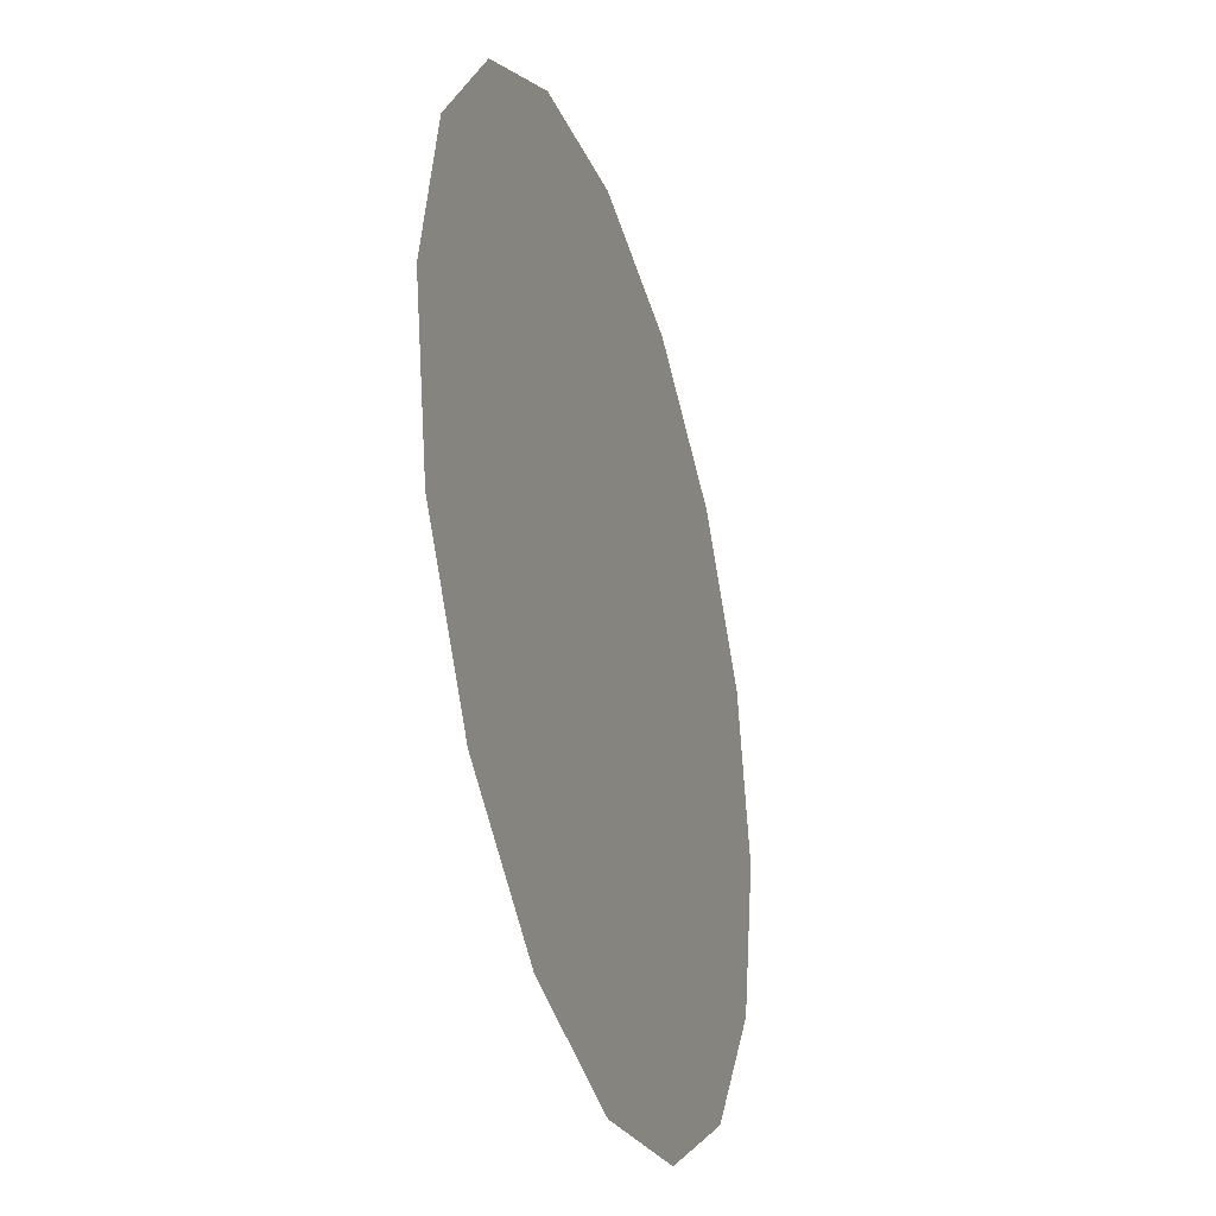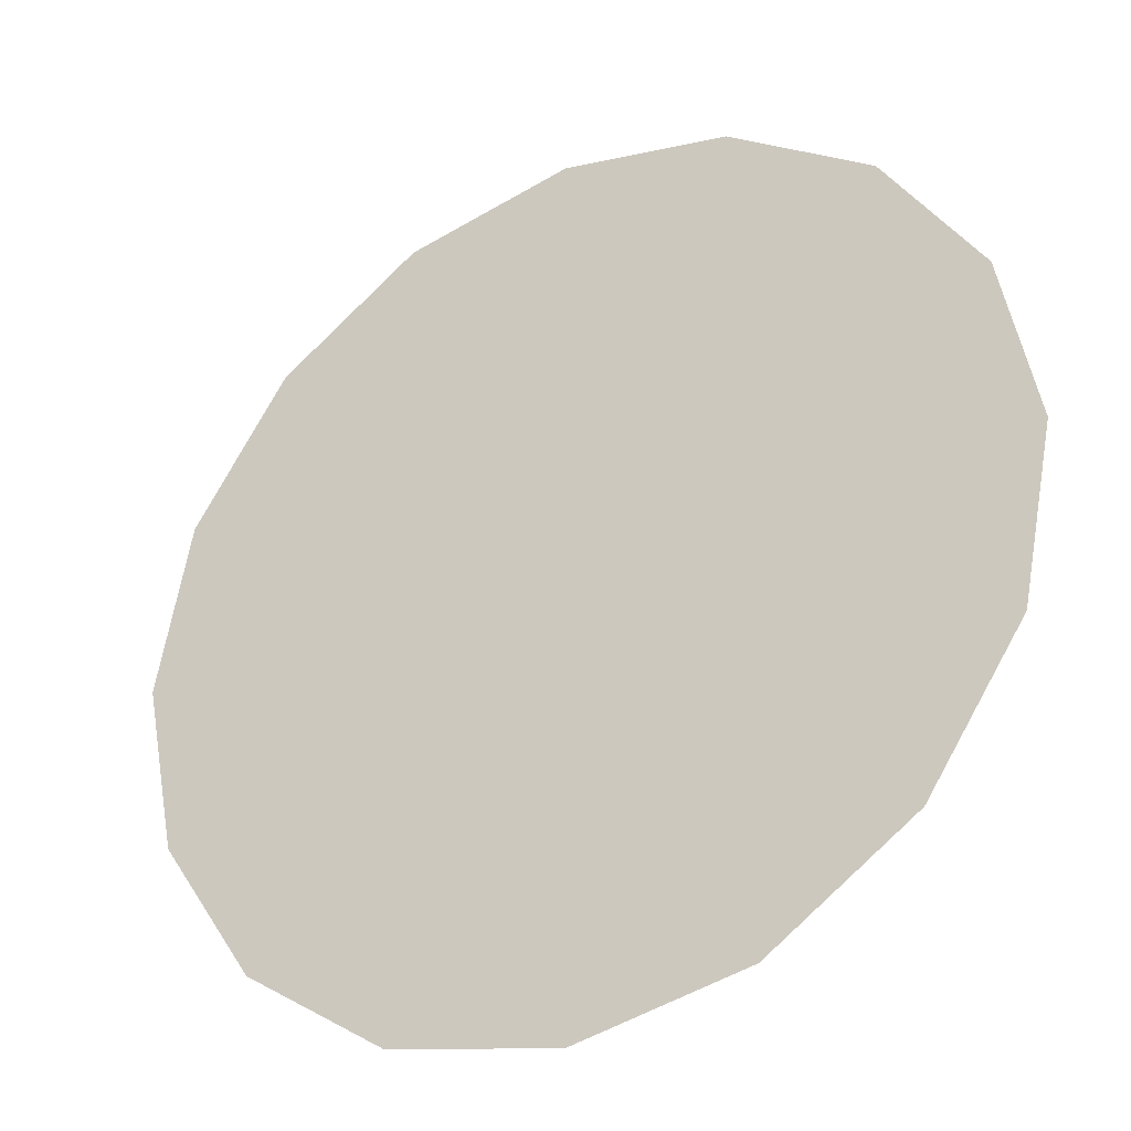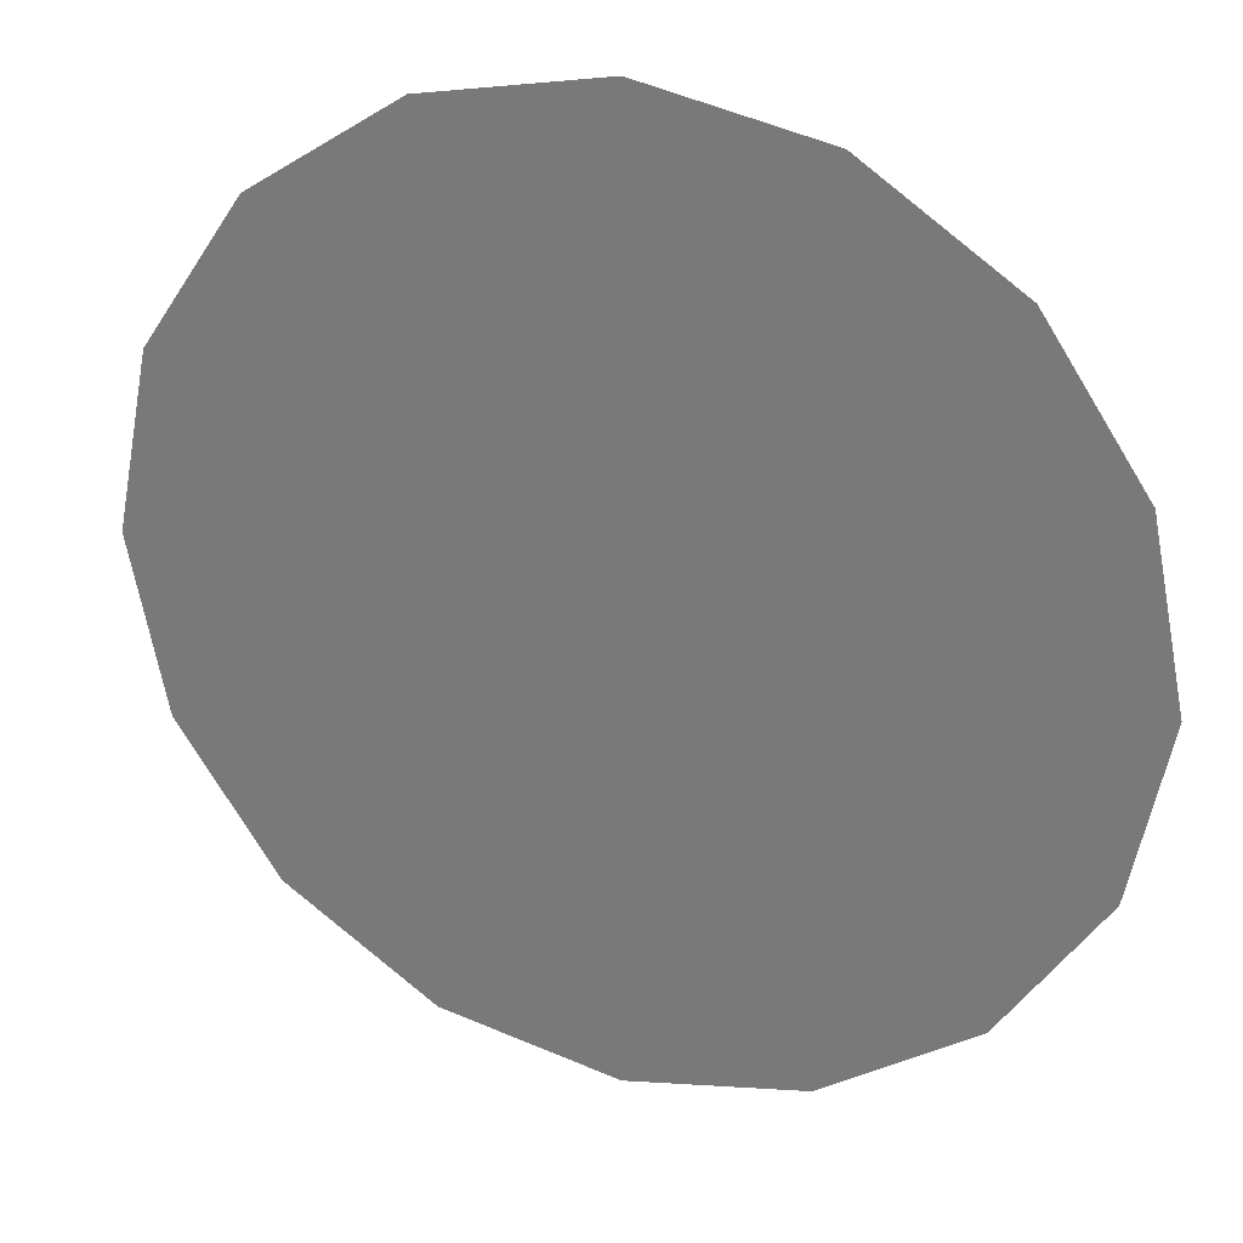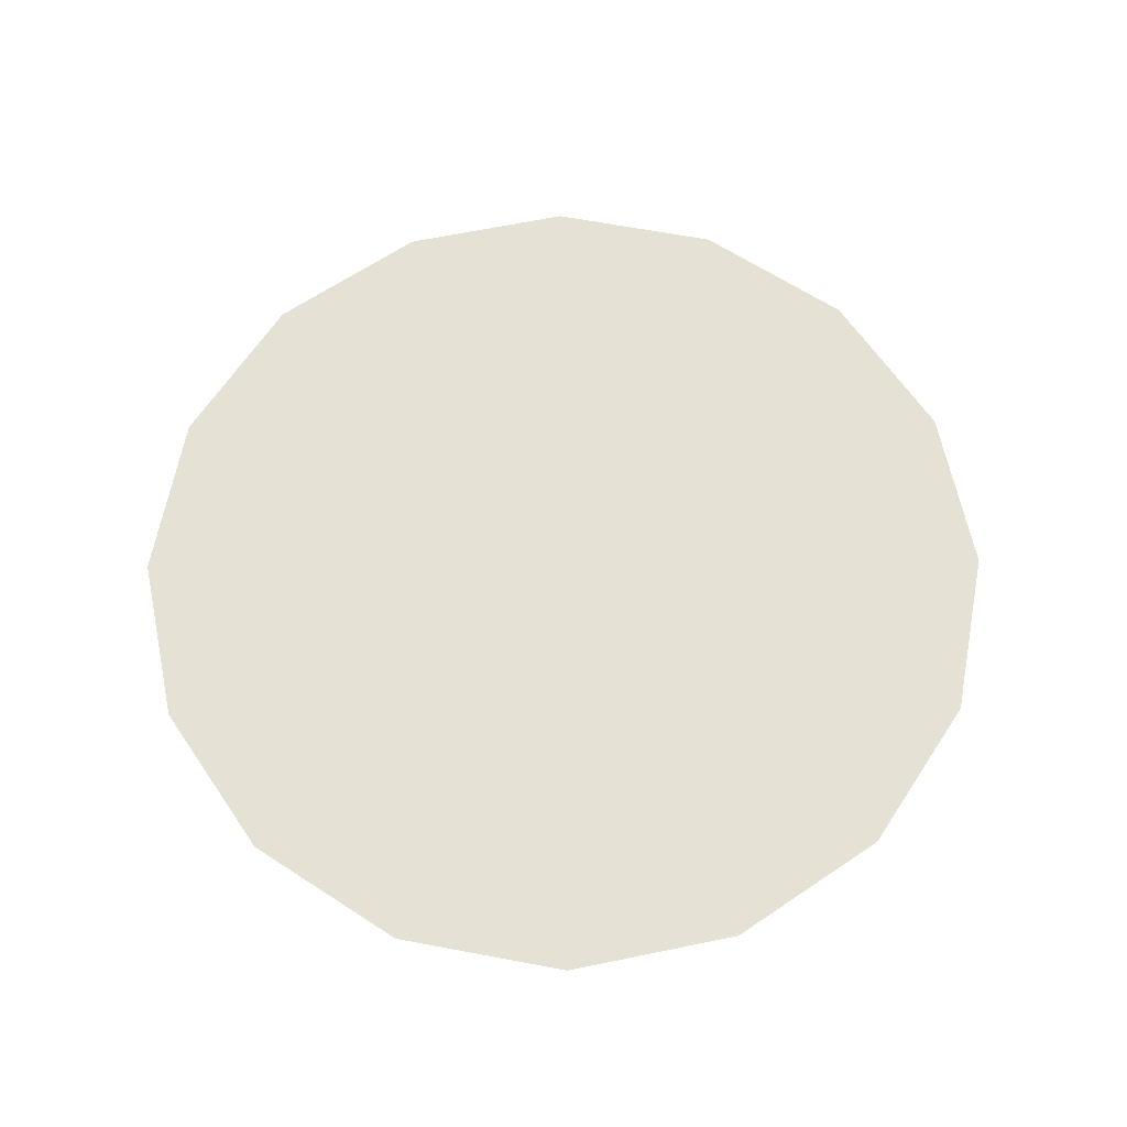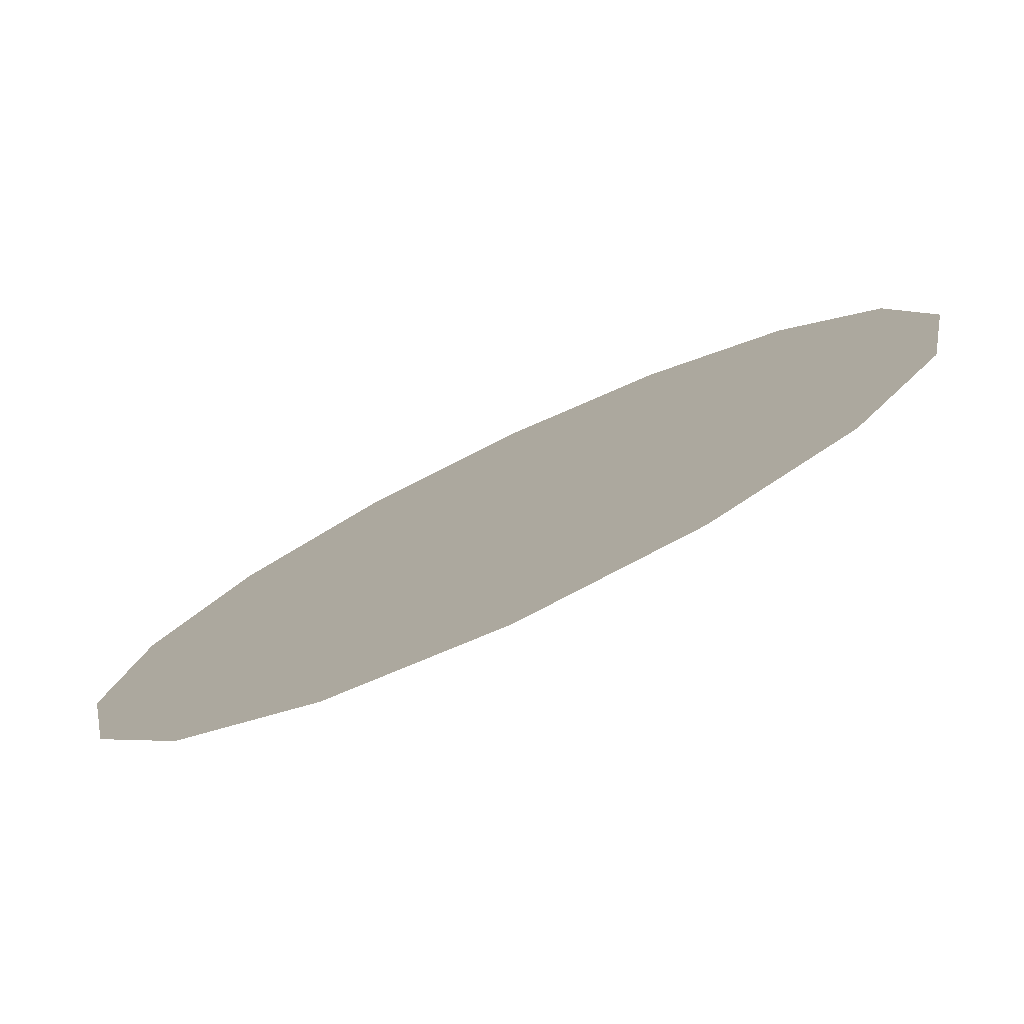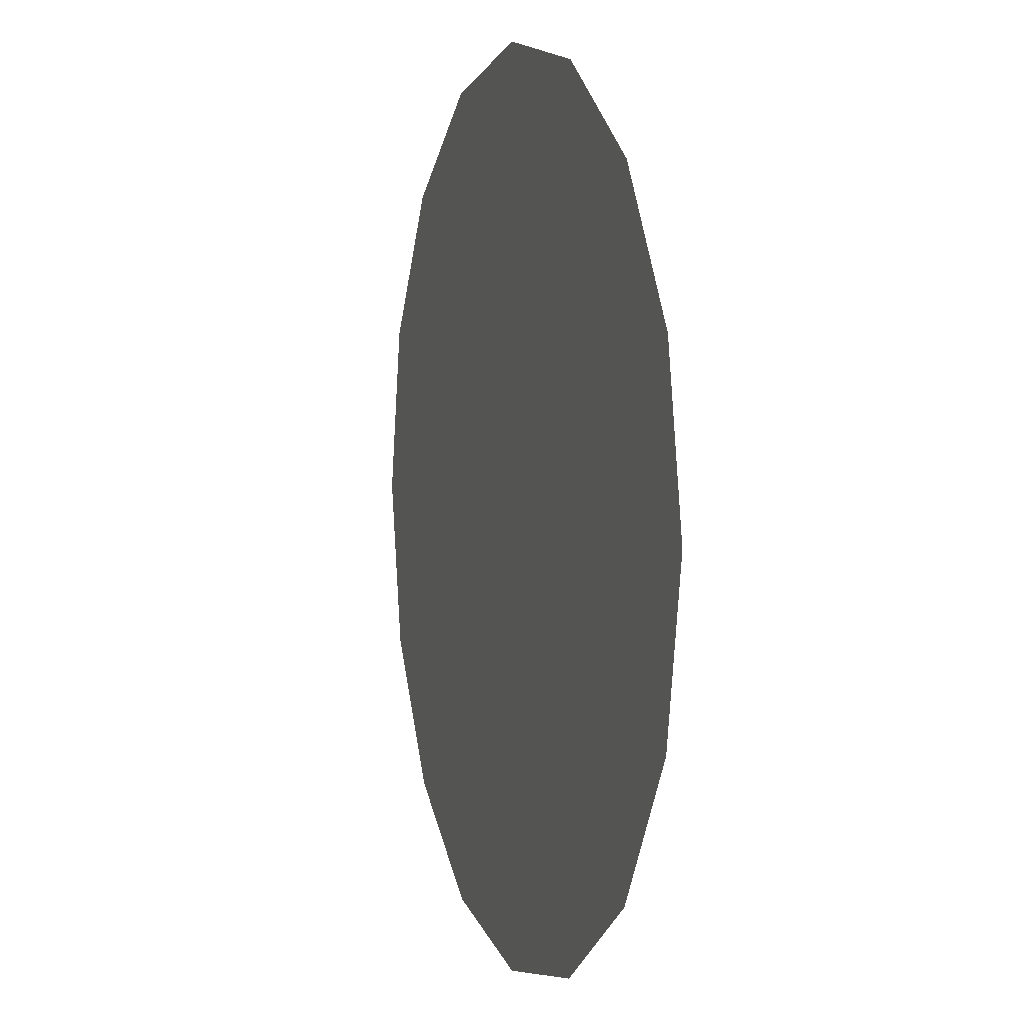
<metadata>
{"format":"obj","ext":"obj","renderer":"f3d","projection":"perspective","resolution":1024,"background":"white","views":[{"elev":-33.9,"azim":-72.8,"up":"+Z"},{"elev":-32.1,"azim":-149.9,"up":"+Z"},{"elev":28.1,"azim":-159.1,"up":"+Z"},{"elev":64.4,"azim":89.5,"up":"+Y"},{"elev":-78.6,"azim":-154.8,"up":"+Z"},{"elev":4.0,"azim":-107.6,"up":"+Z"}]}
</metadata>
<code>
o Circle
v 0 0 -3.629
v -1.817 0 -3.479
v -3.148 0 -3.148
v -3.479 0 -1.817
v -3.629 0 -0
v -3.479 0 1.817
v -3.148 0 3.148
v -1.817 0 3.479
v -0 0 3.629
v 1.817 0 3.479
v 3.148 0 3.148
v 3.479 0 1.817
v 3.629 0 -0
v 3.479 0 -1.817
v 3.148 0 -3.148
v 1.817 0 -3.479
v 1.82 0 1.82
v -1.82 0 -1.82
v -1.82 0 1.82
v -0 0 1.852
v 1.852 0 -0
v 1.82 0 -1.82
v -1.852 0 -0
v 0 0 -1.852
v 0 0 -0
v -0 0 -9.414
v -3.602 0 -8.697
v -6.656 0 -6.656
v -8.697 0 -3.602
v -9.414 0 -0
v -8.697 0 3.602
v -6.656 0 6.656
v -3.602 0 8.697
v -0 0 9.414
v 3.602 0 8.697
v 6.656 0 6.656
v 8.697 0 3.602
v 9.414 0 -0
v 8.697 0 -3.602
v 6.656 0 -6.656
v 3.602 0 -8.697
v 4.768 0 4.768
v -6.193 0 -2.589
v -6.69 0 -0
v 6.193 0 2.589
v -6.193 0 2.589
v 6.69 0 -0
v -4.768 0 4.768
v 6.193 0 -2.589
v -0 0 -6.69
v 4.768 0 -4.768
v -2.589 0 6.193
v -2.589 0 -6.193
v -0 0 6.69
v -4.768 0 -4.768
v 2.589 0 -6.193
v 2.589 0 6.193
v 5.685 0 5.685
v -7.423 0 -3.077
v -0 0 -8.033
v -8.033 0 -0
v 7.423 0 3.077
v -7.423 0 3.077
v 8.033 0 -0
v 7.423 0 -3.077
v -5.685 0 5.685
v -3.077 0 7.423
v -3.077 0 -7.423
v 5.685 0 -5.685
v -0 0 8.033
v -5.685 0 -5.685
v 3.077 0 -7.423
v 3.077 0 7.423
v 3.877 0 3.877
v -4.892 0 -2.139
v 4.892 0 2.139
v -5.243 0 -0
v -4.892 0 2.139
v 5.243 0 -0
v 4.892 0 -2.139
v -3.877 0 3.877
v -2.139 0 4.892
v 3.877 0 -3.877
v -2.139 0 -4.892
v -0 0 5.243
v 2.139 0 -4.892
v -3.877 0 -3.877
v 2.139 0 4.892
v -0 0 -5.243
f 19 20 25 23
f 23 25 24 18
f 20 17 21 25
f 25 21 22 24
f 15 16 22 14
f 4 5 23 18
f 1 2 18 24
f 10 11 12 17
f 16 1 24 22
f 5 6 19 23
f 8 9 20 19
f 9 10 17 20
f 6 7 8 19
f 12 13 21 17
f 13 14 22 21
f 61 59 29 30
f 62 58 36 37
f 64 62 37 38
f 63 61 30 31
f 66 63 31 32
f 65 64 38 39
f 69 65 39 40
f 67 66 32 33
f 68 60 26 27
f 70 67 33 34
f 71 68 27 28
f 72 69 40 41
f 60 72 41 26
f 73 70 34 35
f 58 73 35 36
f 59 71 28 29
f 75 87 55 43
f 74 88 57 42
f 88 85 54 57
f 89 86 56 50
f 86 83 51 56
f 87 84 53 55
f 85 82 52 54
f 84 89 50 53
f 82 81 48 52
f 83 80 49 51
f 80 79 47 49
f 81 78 46 48
f 78 77 44 46
f 79 76 45 47
f 76 74 42 45
f 77 75 43 44
f 43 55 71 59
f 42 57 73 58
f 57 54 70 73
f 50 56 72 60
f 56 51 69 72
f 55 53 68 71
f 54 52 67 70
f 53 50 60 68
f 52 48 66 67
f 51 49 65 69
f 49 47 64 65
f 48 46 63 66
f 46 44 61 63
f 47 45 62 64
f 45 42 58 62
f 44 43 59 61
f 5 4 75 77
f 12 11 74 76
f 13 12 76 79
f 6 5 77 78
f 7 6 78 81
f 14 13 79 80
f 15 14 80 83
f 8 7 81 82
f 2 1 89 84
f 9 8 82 85
f 3 2 84 87
f 16 15 83 86
f 1 16 86 89
f 10 9 85 88
f 11 10 88 74
f 4 3 87 75
f 2 3 4 18

</code>
